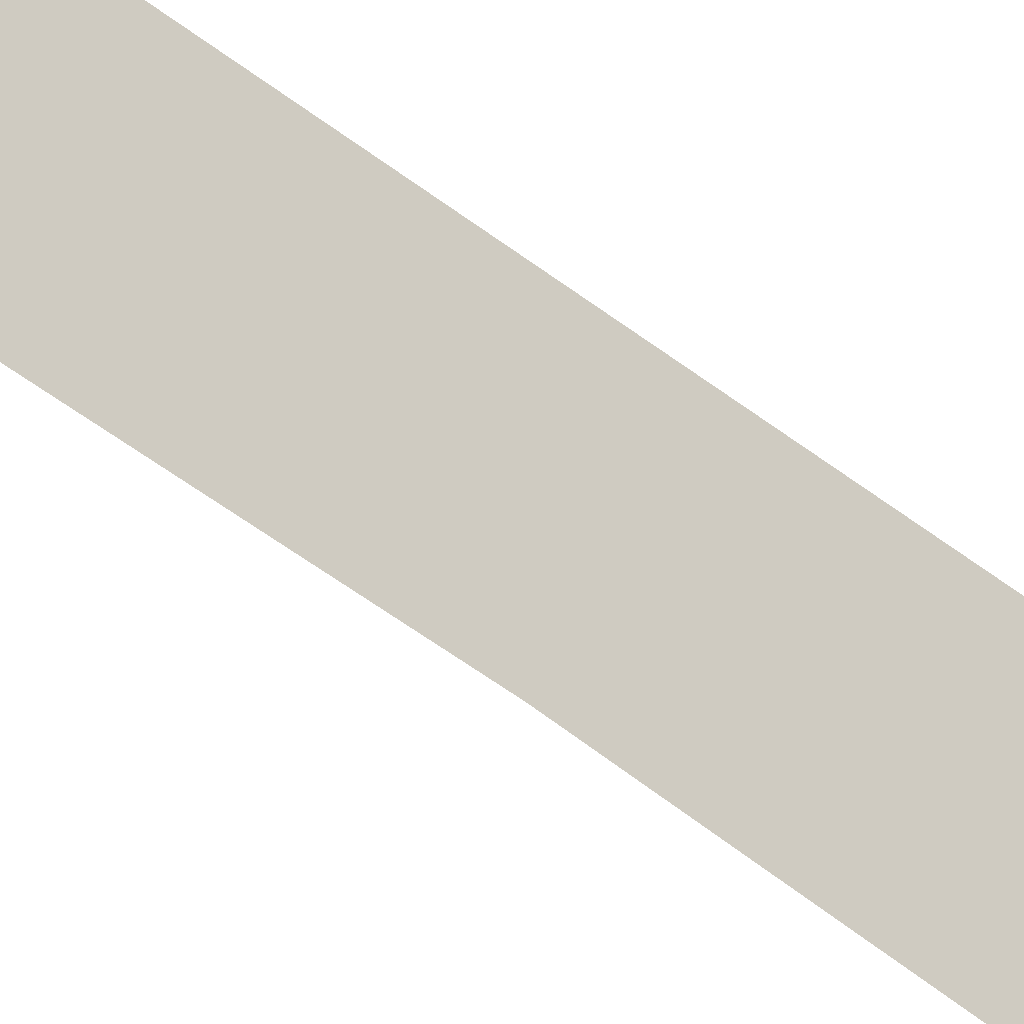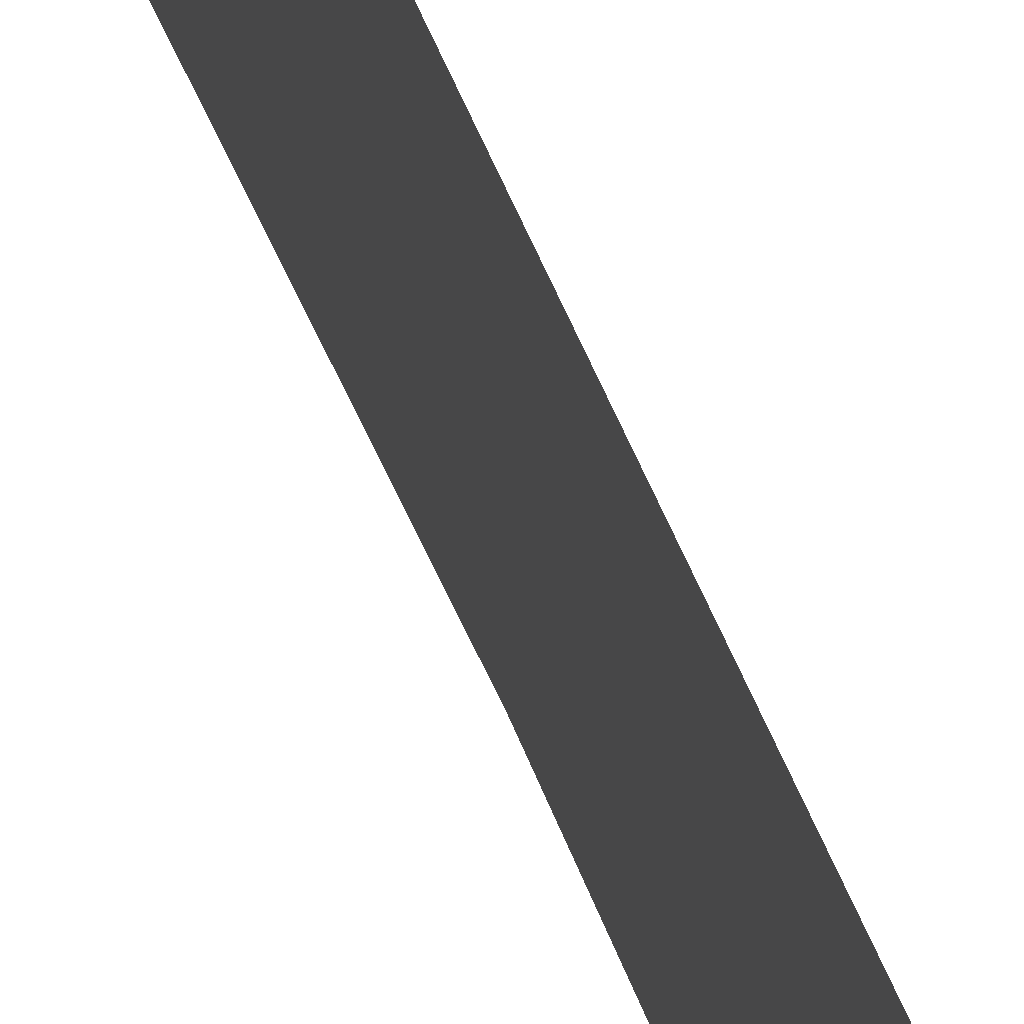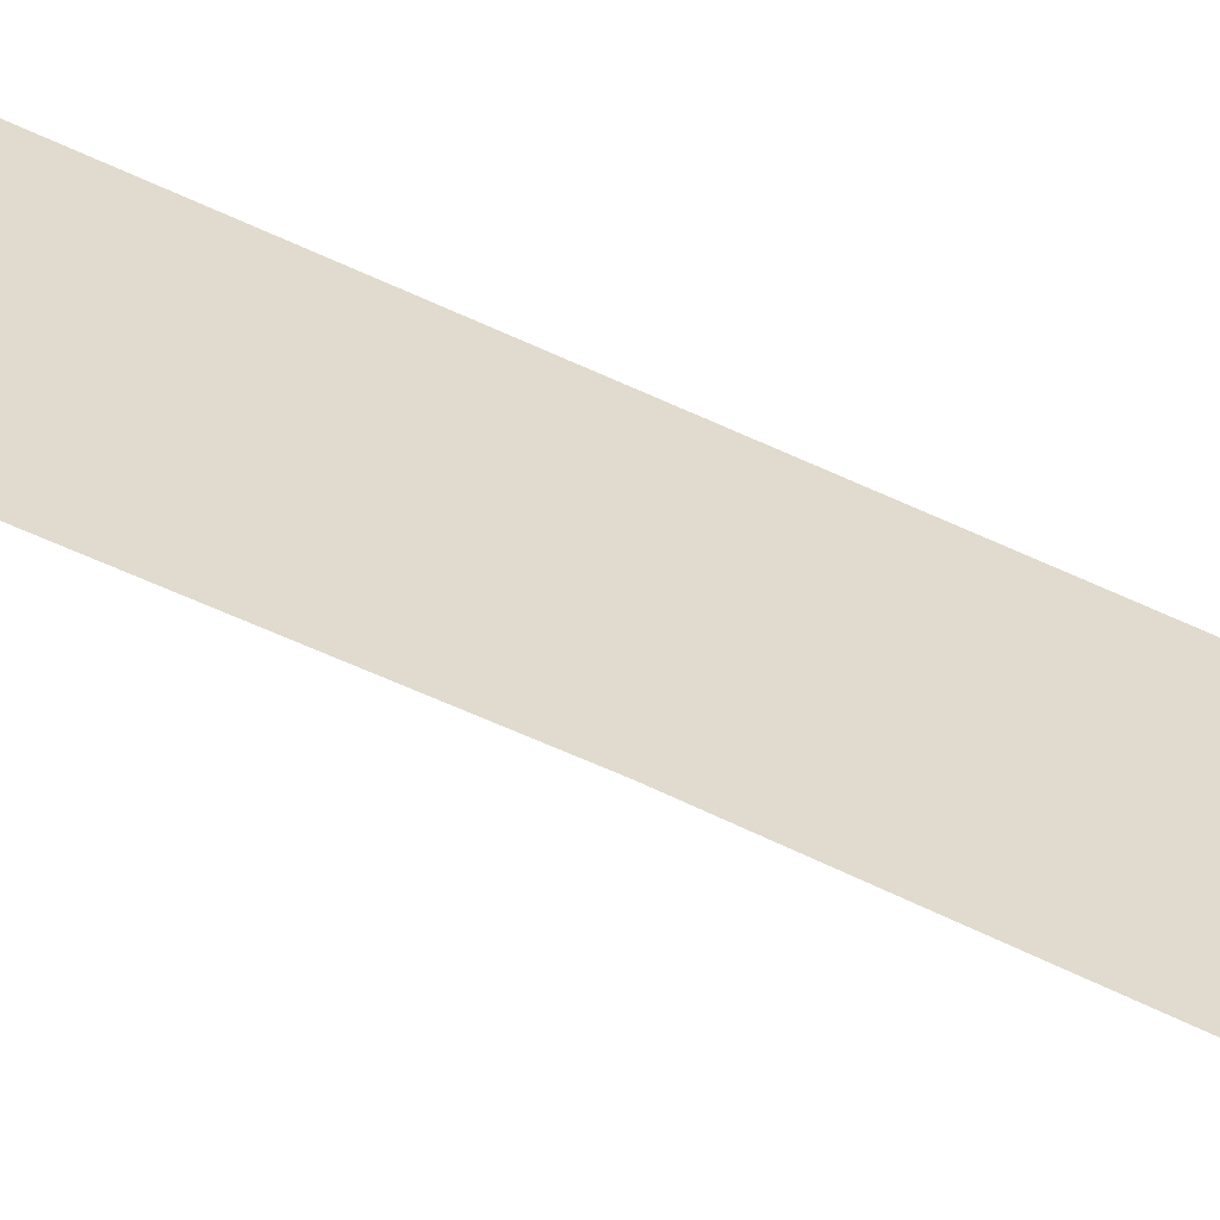
<metadata>
{"format":"obj","ext":"obj","renderer":"f3d","projection":"perspective","resolution":1024,"background":"white","views":[{"elev":-41.9,"azim":44.7,"up":"+Z"},{"elev":28.9,"azim":-13.1,"up":"+Z"},{"elev":-56.5,"azim":63.0,"up":"+Z"}]}
</metadata>
<code>
o polygon786
v 4878 -2007 -189.2
v 4878 -2071 -187.6
v 4878 -2007 -179.2
v 4878 -2071 -179.2
v 4878 -2135 -189.2
v 4878 -2135 -179.2
v 4878 -1648 -189.2
v 4878 -1712 -187.6
v 4878 -1648 -179.2
v 4878 -1712 -179.2
v 4878 -1776 -189.2
v 4878 -1776 -179.2
v 4878 -1827 -189.2
v 4878 -1891 -187.6
v 4878 -1827 -179.2
v 4878 -1891 -179.2
v 4878 -1955 -189.2
v 4878 -1955 -179.2
f 3 2 1
f 4 2 3
f 2 6 5
f 4 6 2
f 9 8 7
f 10 8 9
f 8 12 11
f 10 12 8
f 15 14 13
f 16 14 15
f 14 18 17
f 16 18 14

</code>
